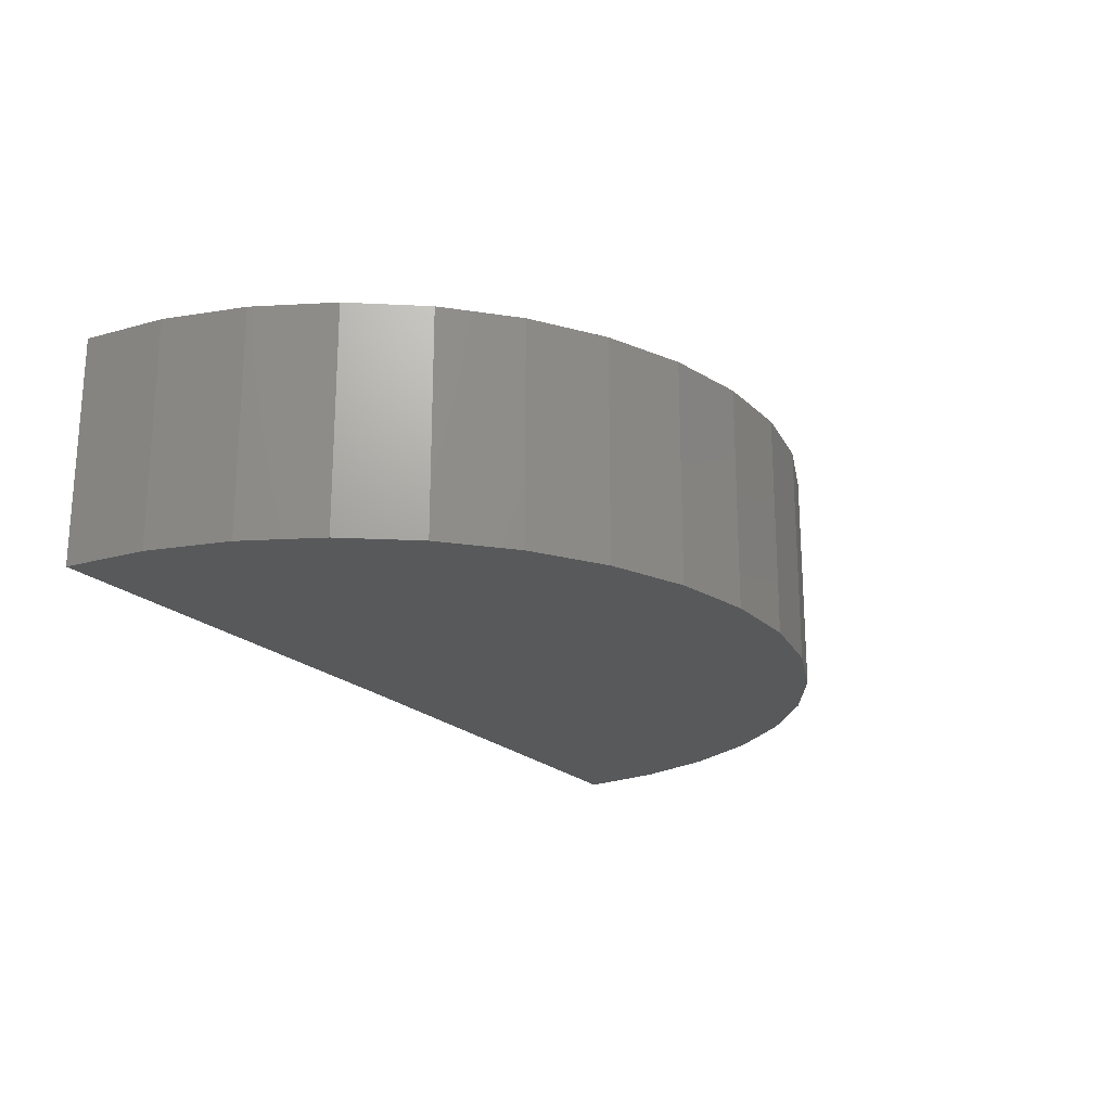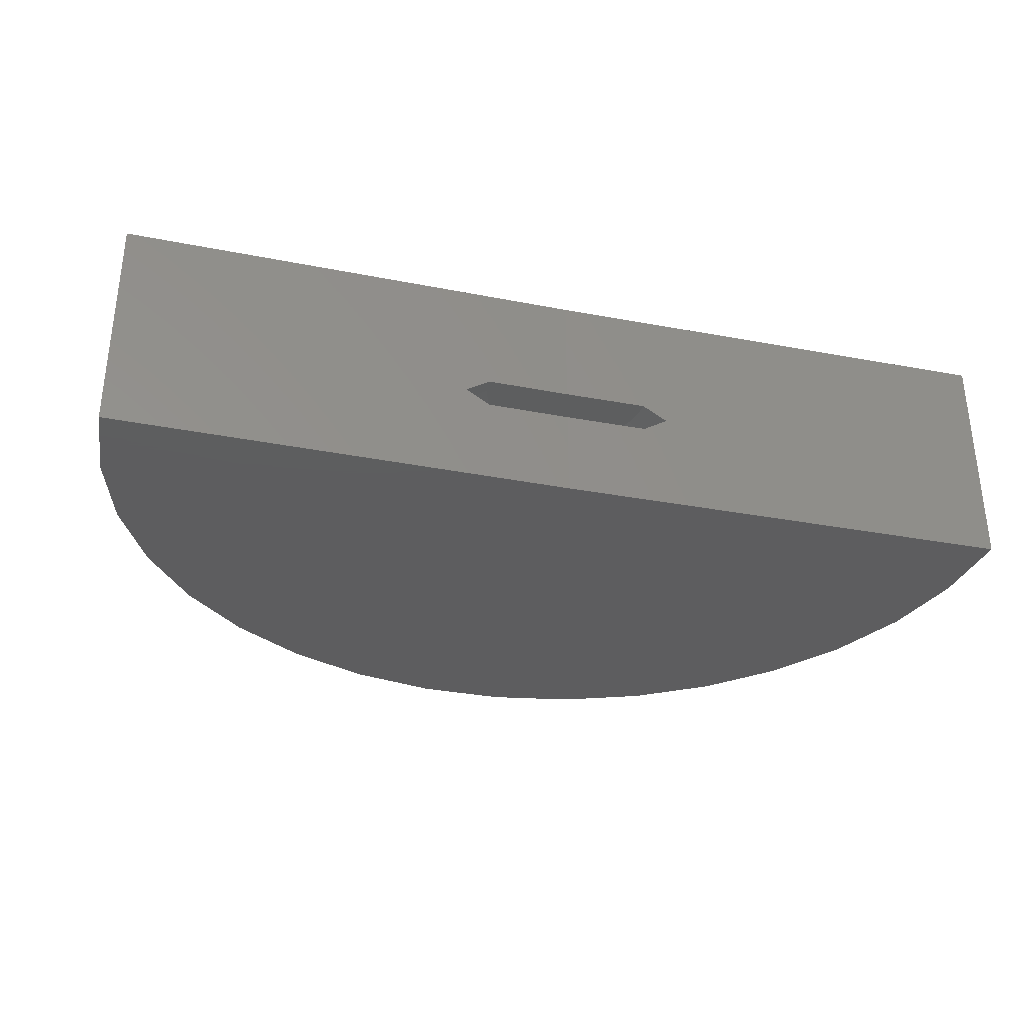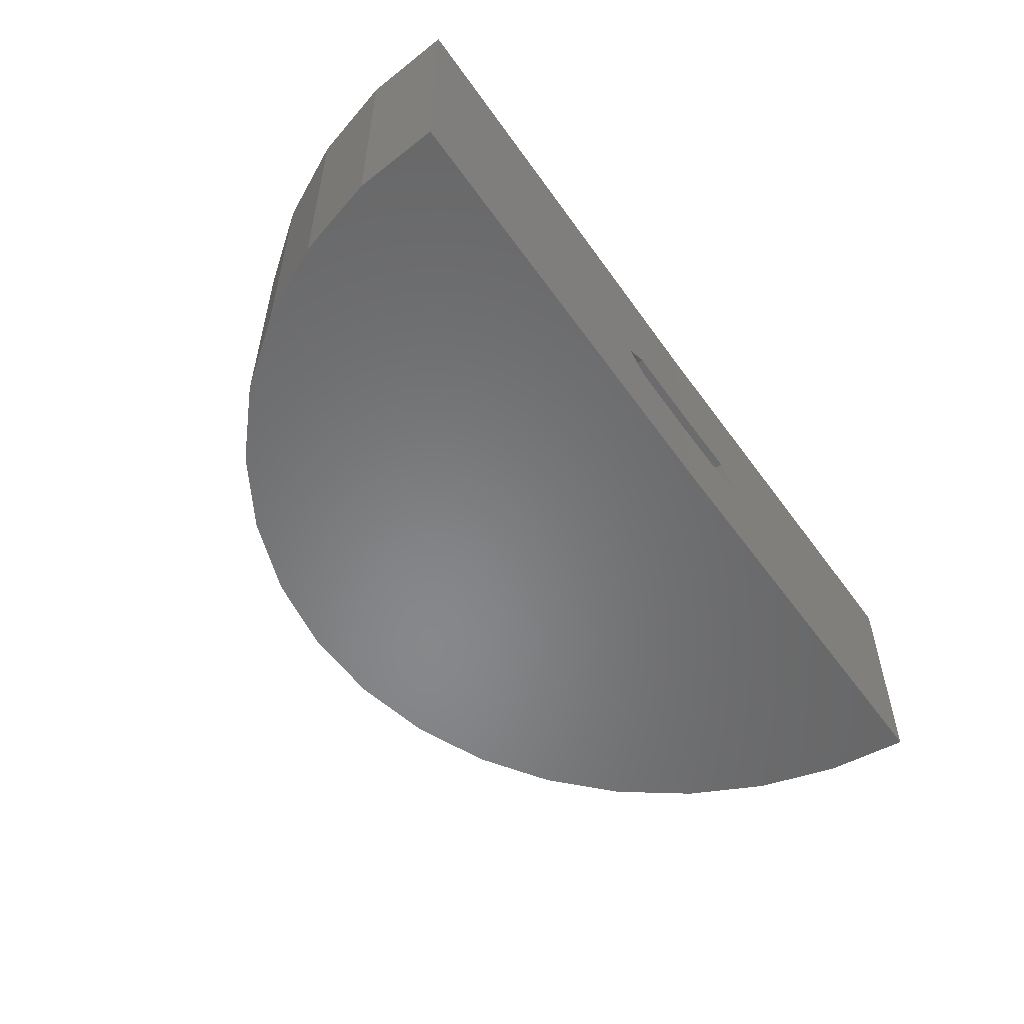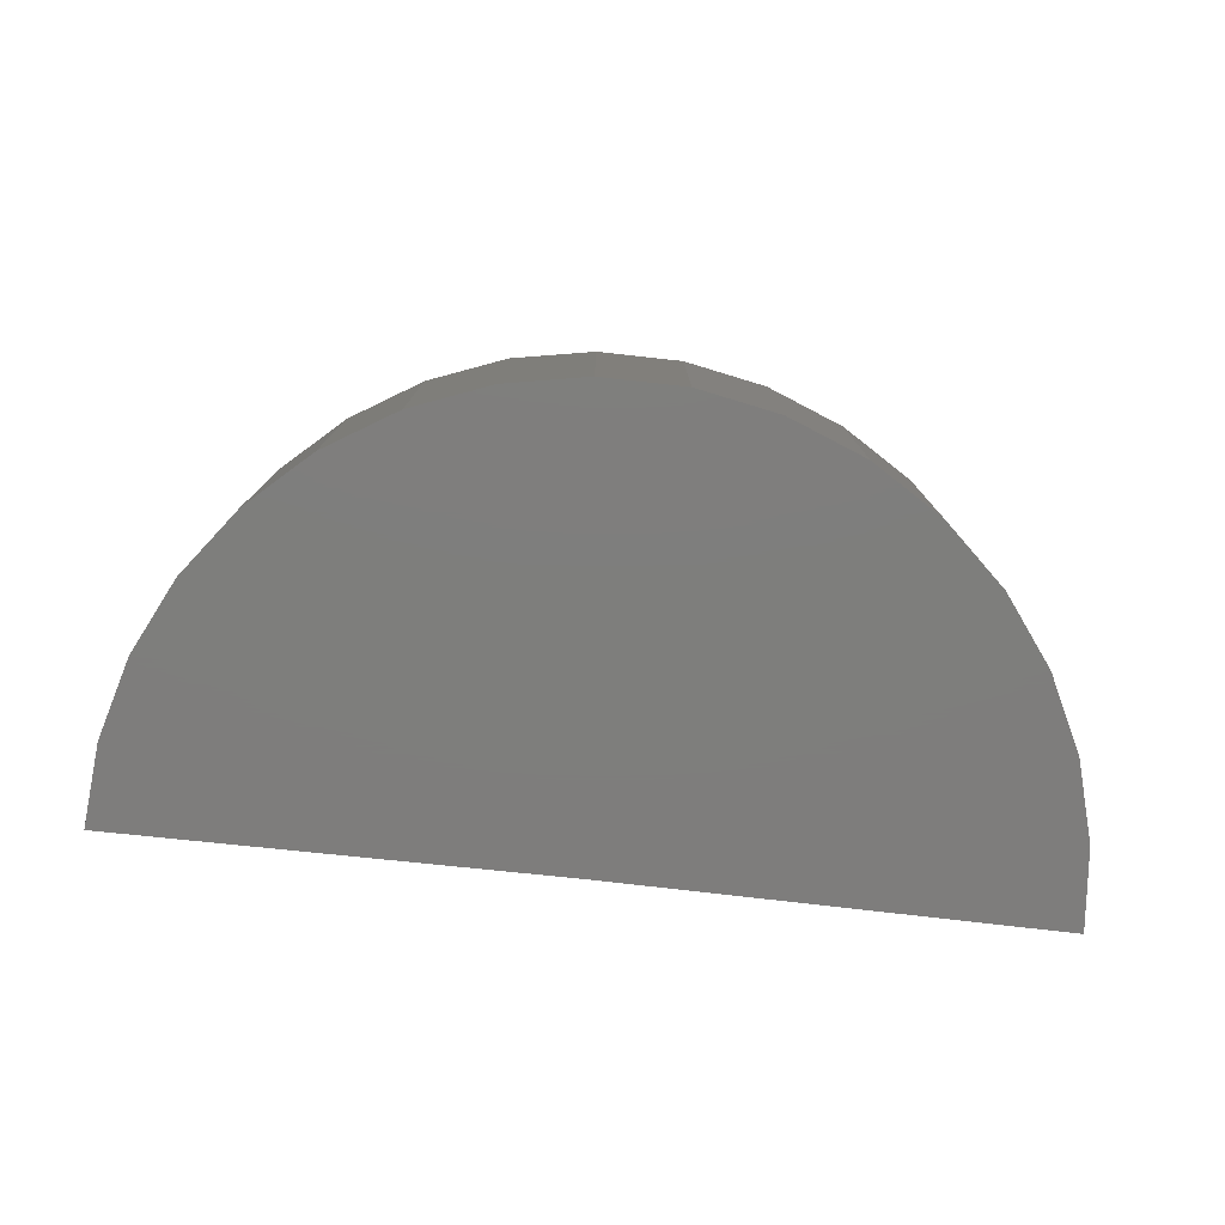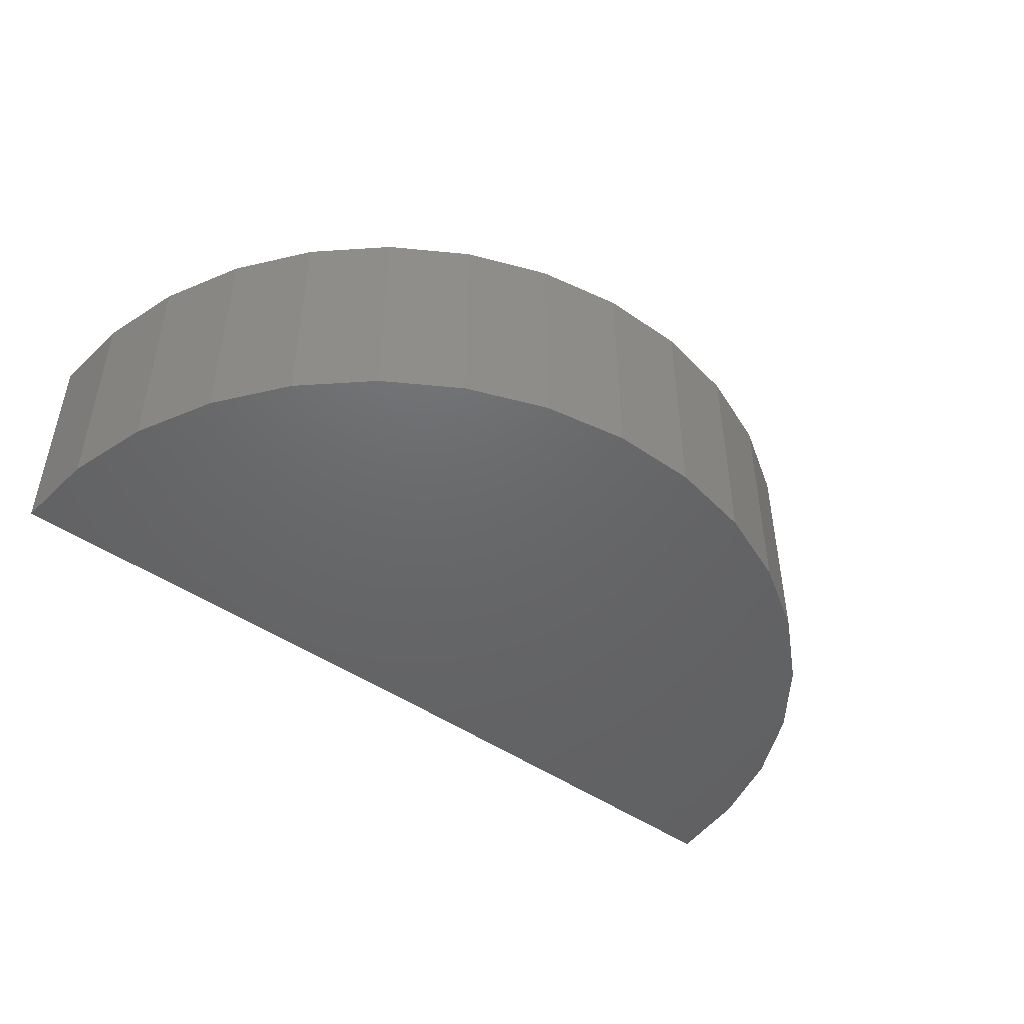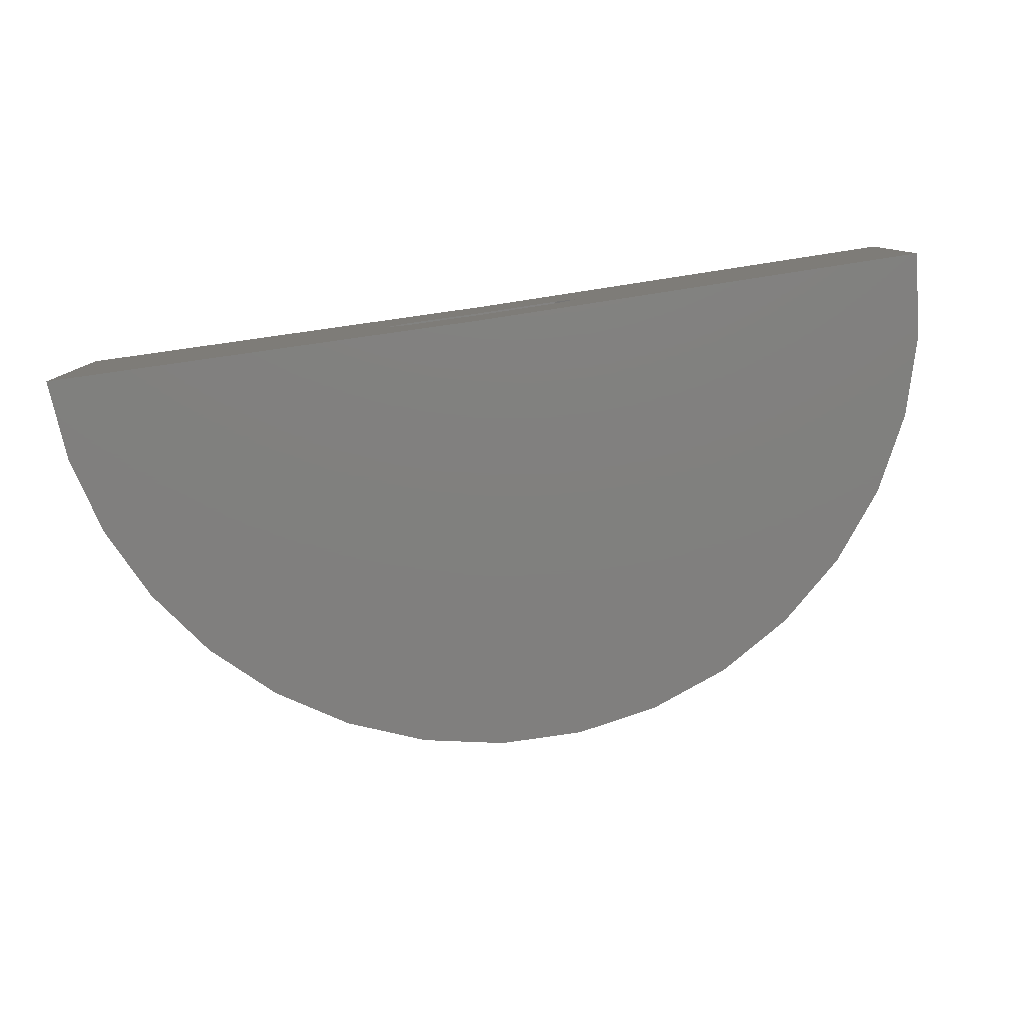
<metadata>
{"format":"stl","ext":"stl","renderer":"f3d","projection":"perspective","resolution":1024,"background":"white","views":[{"elev":-21.0,"azim":-57.8,"up":"+Z"},{"elev":-32.9,"azim":165.5,"up":"+Z"},{"elev":-54.3,"azim":125.1,"up":"+Z"},{"elev":-77.7,"azim":-5.9,"up":"+Z"},{"elev":-47.0,"azim":-37.9,"up":"+Z"},{"elev":-79.9,"azim":-171.3,"up":"+Z"}]}
</metadata>
<code>
# stl→obj: 94 verts, 184 faces
v 0.75 0 0.3711
v 0.8842 0.001653 0.1895
v 0.75 0 0.1895
v 1.5 0.00924 0
v 0.75 0 -4.592e-17
v 0.75 0 0.1421
v 0.8842 0.001653 0.1421
v 0.9237 0.00214 0.1658
v 1.5 0.00924 0.3711
v 0.6158 0 0.1895
v 0 0 0
v 2.272e-17 0 0.3711
v 0.5763 0 0.1658
v 0.6158 0 0.1421
v 1.489 -0.1293 2.776e-17
v 1.489 -0.1293 0.3711
v 1.452 -0.2633 2.776e-17
v 1.452 -0.2633 0.3711
v 1.392 -0.3883 2.776e-17
v 1.392 -0.3883 0.3711
v 1.309 -0.5 2.776e-17
v 1.309 -0.5 0.3711
v 1.207 -0.5946 2.776e-17
v 1.207 -0.5946 0.3711
v 1.09 -0.6687 2.776e-17
v 1.09 -0.6687 0.3711
v 0.9605 -0.7199 2.776e-17
v 0.9605 -0.7199 0.3711
v 0.8241 -0.7463 2.776e-17
v 0.8241 -0.7463 0.3711
v 0.6851 -0.7472 2.776e-17
v 0.6851 -0.7472 0.3711
v 0.5484 -0.7224 2.776e-17
v 0.5484 -0.7224 0.3711
v 0.4186 -0.6728 2.776e-17
v 0.4186 -0.6728 0.3711
v 0.3002 -0.6001 2.776e-17
v 0.3002 -0.6001 0.3711
v 0.1972 -0.5069 2.776e-17
v 0.1972 -0.5069 0.3711
v 0.1132 -0.3962 2.776e-17
v 0.1132 -0.3962 0.3711
v 0.05104 -0.2719 2.776e-17
v 0.05104 -0.2719 0.3711
v 0.01287 -0.1383 2.776e-17
v 0.01287 -0.1383 0.3711
v 0.8822 -0.02313 0.1895
v 0.7877 -0.1288 0.1895
v 0.7139 -0.1293 0.1895
v 0.8108 -0.1197 0.1895
v 0.7384 -0.1337 0.1895
v 0.7633 -0.1336 0.1895
v 0.6907 -0.1204 0.1895
v 0.6695 -0.1074 0.1895
v 0.8318 -0.1064 0.1895
v 0.6511 -0.0907 0.1895
v 0.85 -0.08948 0.1895
v 0.636 -0.0709 0.1895
v 0.8648 -0.06949 0.1895
v 0.6249 -0.04866 0.1895
v 0.8757 -0.04712 0.1895
v 0.6181 -0.02476 0.1895
v 0.8559 -0.1377 0.1658
v 0.7987 -0.1667 0.1658
v 0.735 -0.173 0.1658
v 0.6733 -0.1558 0.1658
v 0.8986 -0.08993 0.1658
v 0.9126 -0.06098 0.1658
v 0.9211 -0.02993 0.1658
v 0.5881 -0.06298 0.1658
v 0.6025 -0.09175 0.1658
v 0.5793 -0.03204 0.1658
v 0.8795 -0.1158 0.1658
v 0.8287 -0.1549 0.1658
v 0.7672 -0.1728 0.1658
v 0.7033 -0.1673 0.1658
v 0.622 -0.1174 0.1658
v 0.6458 -0.139 0.1658
v 0.6511 -0.0907 0.1421
v 0.6695 -0.1074 0.1421
v 0.6907 -0.1204 0.1421
v 0.7139 -0.1293 0.1421
v 0.7384 -0.1337 0.1421
v 0.7633 -0.1336 0.1421
v 0.7877 -0.1288 0.1421
v 0.8108 -0.1197 0.1421
v 0.8648 -0.06949 0.1421
v 0.8757 -0.04712 0.1421
v 0.8822 -0.02313 0.1421
v 0.6249 -0.04866 0.1421
v 0.636 -0.0709 0.1421
v 0.6181 -0.02476 0.1421
v 0.8318 -0.1064 0.1421
v 0.85 -0.08948 0.1421
f 1 2 3
f 4 5 6
f 4 6 7
f 4 7 8
f 4 8 2
f 4 2 1
f 4 1 9
f 3 10 1
f 11 12 1
f 11 1 10
f 11 10 13
f 11 13 14
f 11 14 6
f 11 6 5
f 4 9 15
f 15 9 16
f 15 16 17
f 17 16 18
f 17 18 19
f 19 18 20
f 19 20 21
f 21 20 22
f 21 22 23
f 23 22 24
f 23 24 25
f 25 24 26
f 25 26 27
f 27 26 28
f 27 28 29
f 29 28 30
f 29 30 31
f 31 30 32
f 31 32 33
f 33 32 34
f 33 34 35
f 35 34 36
f 35 36 37
f 37 36 38
f 37 38 39
f 39 38 40
f 39 40 41
f 41 40 42
f 41 42 43
f 43 42 44
f 43 44 45
f 45 44 46
f 45 46 11
f 11 46 12
f 1 16 9
f 1 12 16
f 16 12 46
f 16 46 18
f 18 46 44
f 18 44 20
f 20 44 42
f 20 42 22
f 22 42 40
f 22 40 24
f 24 40 38
f 24 38 26
f 26 38 36
f 26 36 28
f 28 36 34
f 28 34 30
f 30 34 32
f 47 3 2
f 48 49 50
f 51 49 48
f 52 51 48
f 49 53 50
f 50 53 54
f 50 54 55
f 55 54 56
f 55 56 57
f 57 56 58
f 57 58 59
f 59 58 60
f 59 60 61
f 61 60 62
f 61 62 47
f 47 62 10
f 47 10 3
f 57 63 55
f 50 64 48
f 52 65 51
f 49 66 53
f 61 67 59
f 67 61 68
f 68 61 47
f 68 47 69
f 69 47 2
f 69 2 8
f 70 58 71
f 58 70 60
f 60 70 72
f 60 72 62
f 62 72 13
f 62 13 10
f 63 57 73
f 73 57 59
f 73 59 67
f 64 50 74
f 74 50 55
f 74 55 63
f 65 52 75
f 75 52 48
f 75 48 64
f 66 49 76
f 76 49 51
f 76 51 65
f 77 54 78
f 78 54 53
f 78 53 66
f 54 77 56
f 56 77 71
f 56 71 58
f 79 78 80
f 81 76 82
f 83 75 84
f 85 74 86
f 68 87 67
f 87 68 88
f 88 68 69
f 88 69 89
f 89 69 8
f 89 8 7
f 90 71 91
f 71 90 70
f 70 90 92
f 70 92 72
f 72 92 14
f 72 14 13
f 78 79 77
f 77 79 91
f 77 91 71
f 76 81 66
f 66 81 80
f 66 80 78
f 75 83 65
f 65 83 82
f 65 82 76
f 74 85 64
f 64 85 84
f 64 84 75
f 73 93 63
f 63 93 86
f 63 86 74
f 93 73 94
f 94 73 67
f 94 67 87
f 6 89 7
f 86 82 85
f 85 82 83
f 85 83 84
f 6 14 89
f 89 14 92
f 89 92 88
f 88 92 90
f 88 90 87
f 87 90 91
f 87 91 94
f 94 91 79
f 94 79 93
f 93 79 80
f 93 80 86
f 86 80 81
f 86 81 82
f 15 5 4
f 21 41 19
f 19 41 43
f 19 43 17
f 17 43 45
f 17 45 15
f 15 45 11
f 15 11 5
f 41 21 39
f 39 21 23
f 39 23 37
f 37 23 25
f 37 25 35
f 35 25 27
f 35 27 33
f 33 27 29
f 33 29 31

</code>
